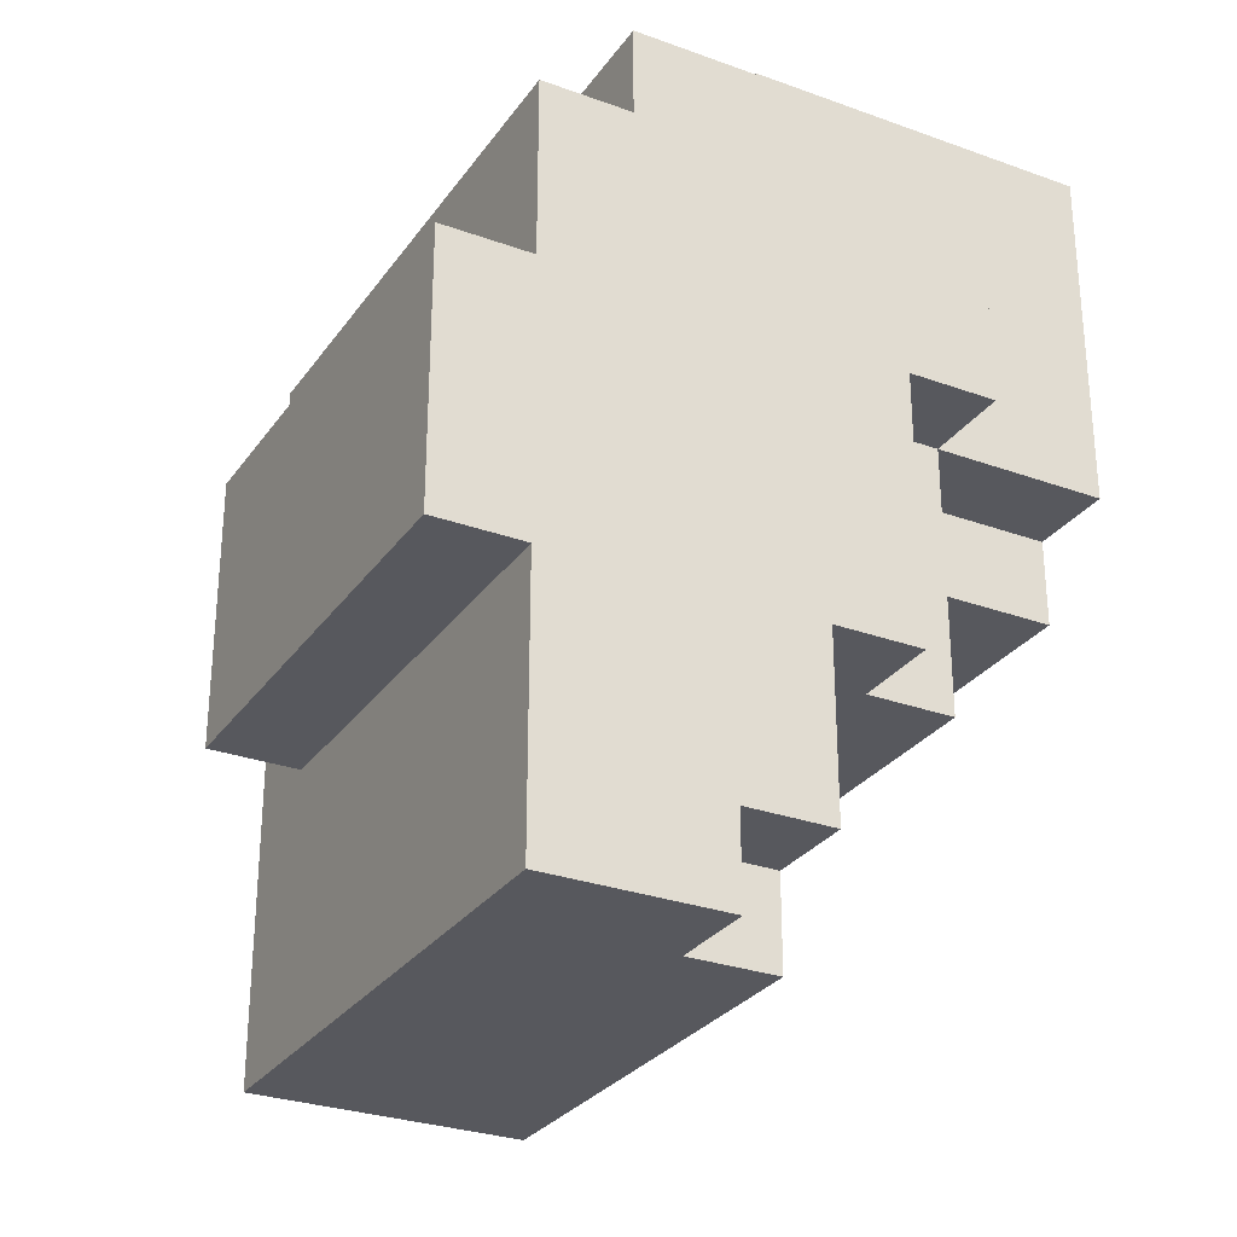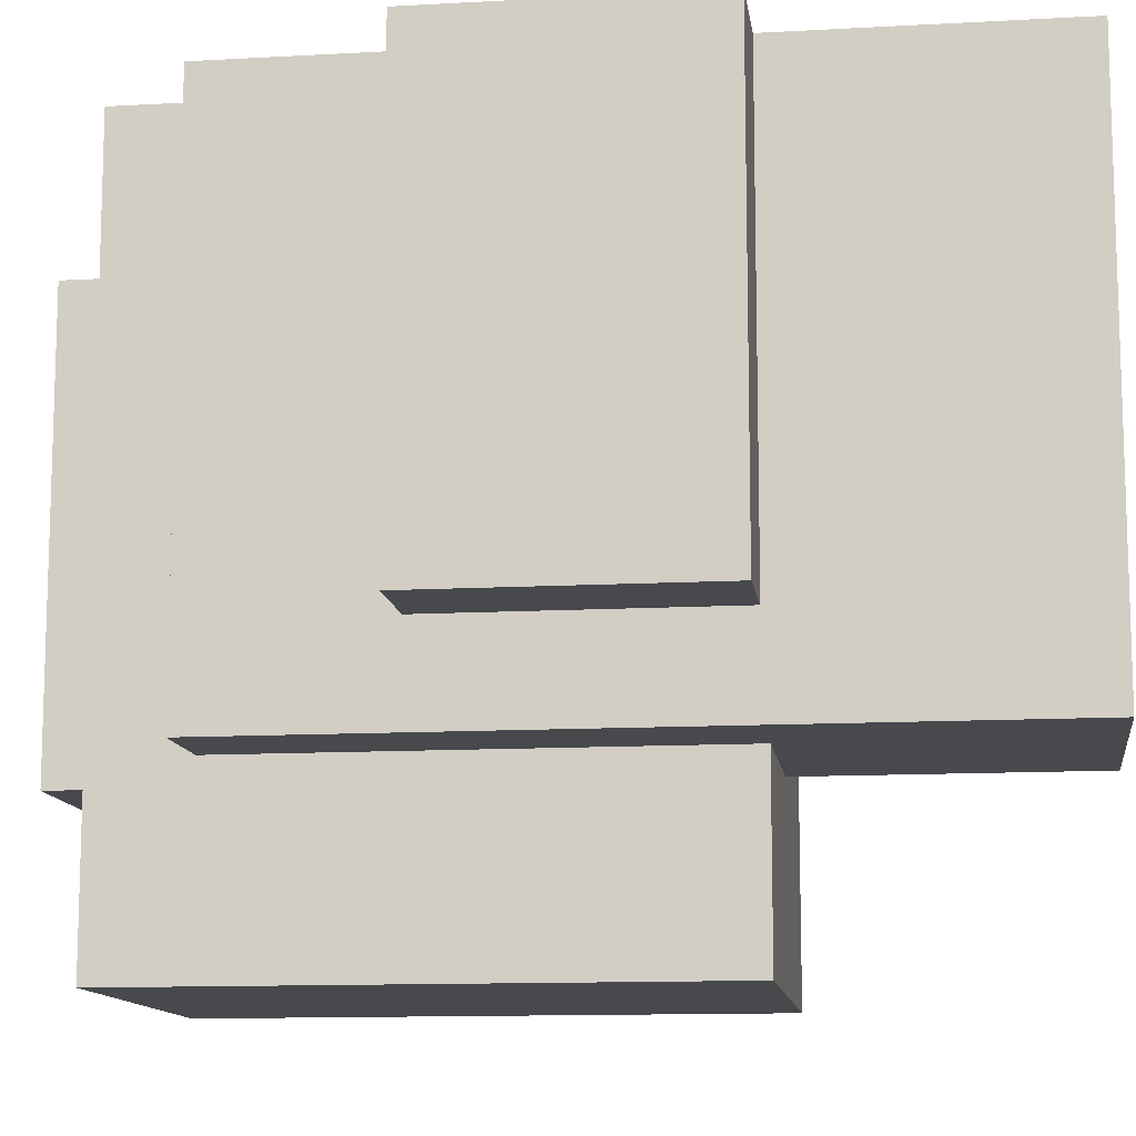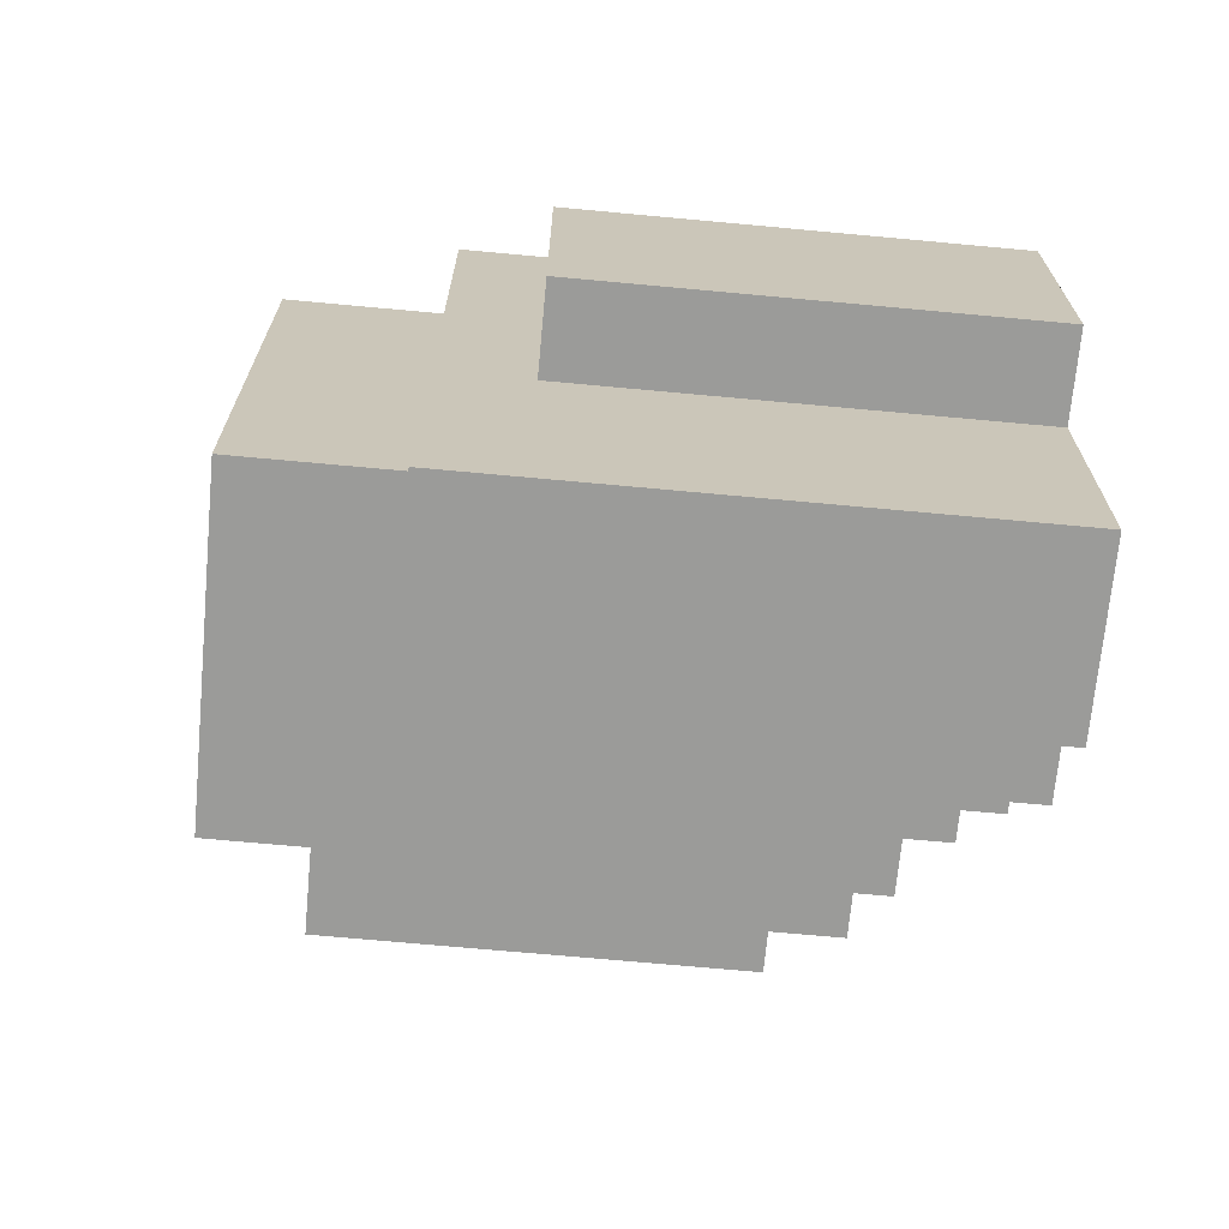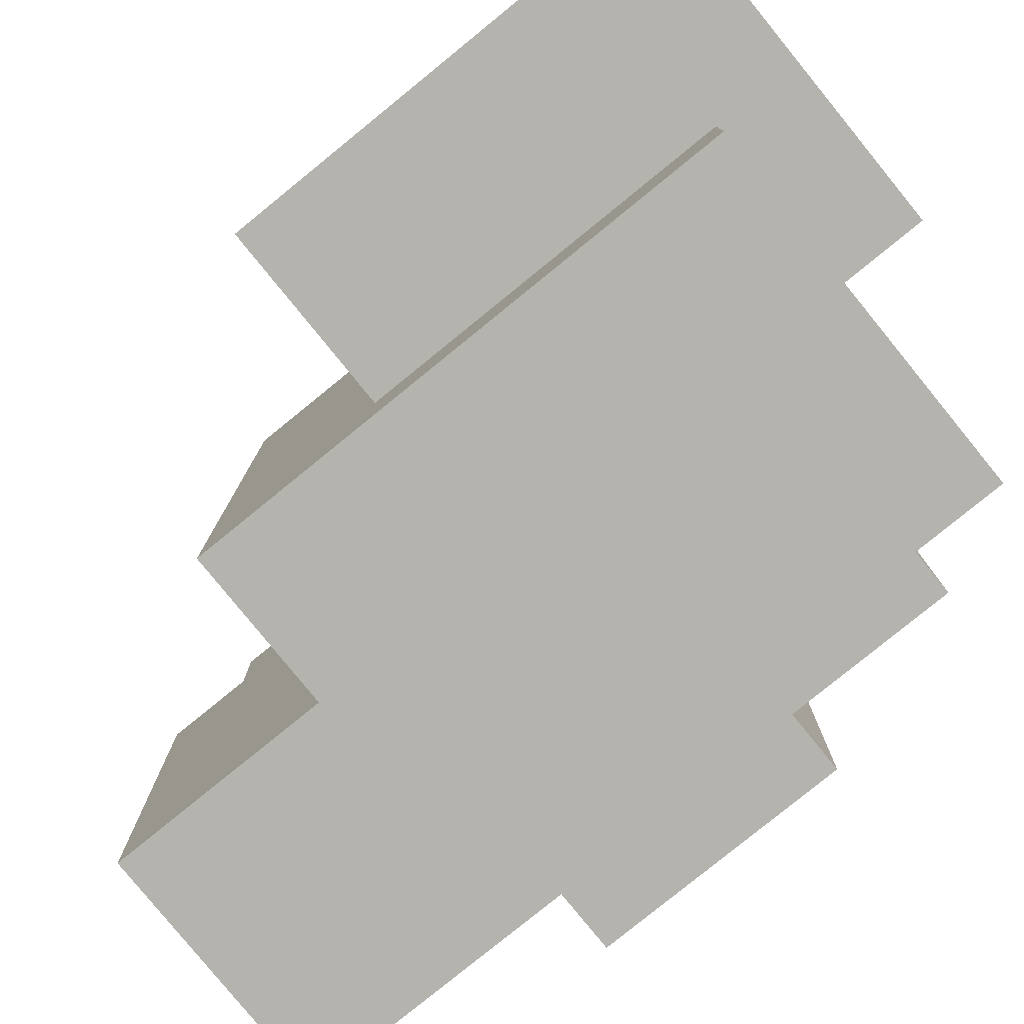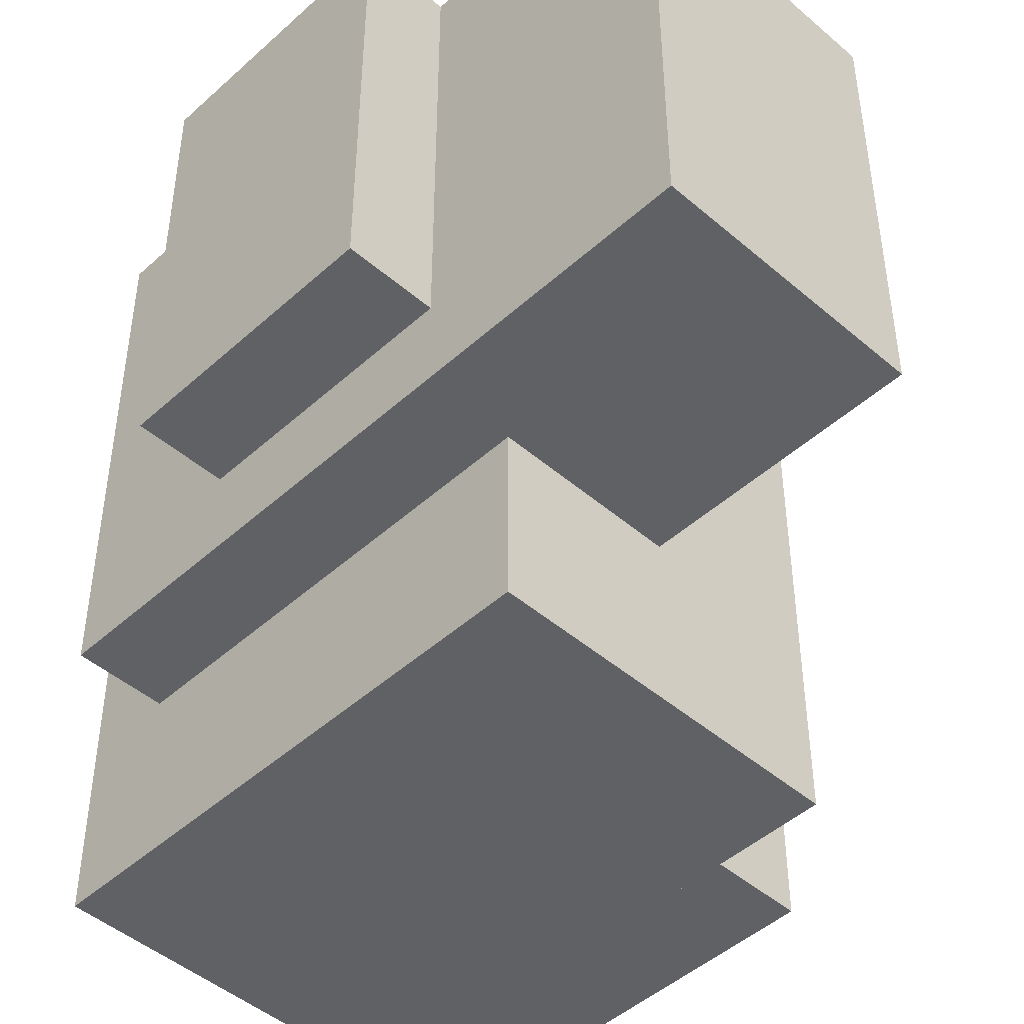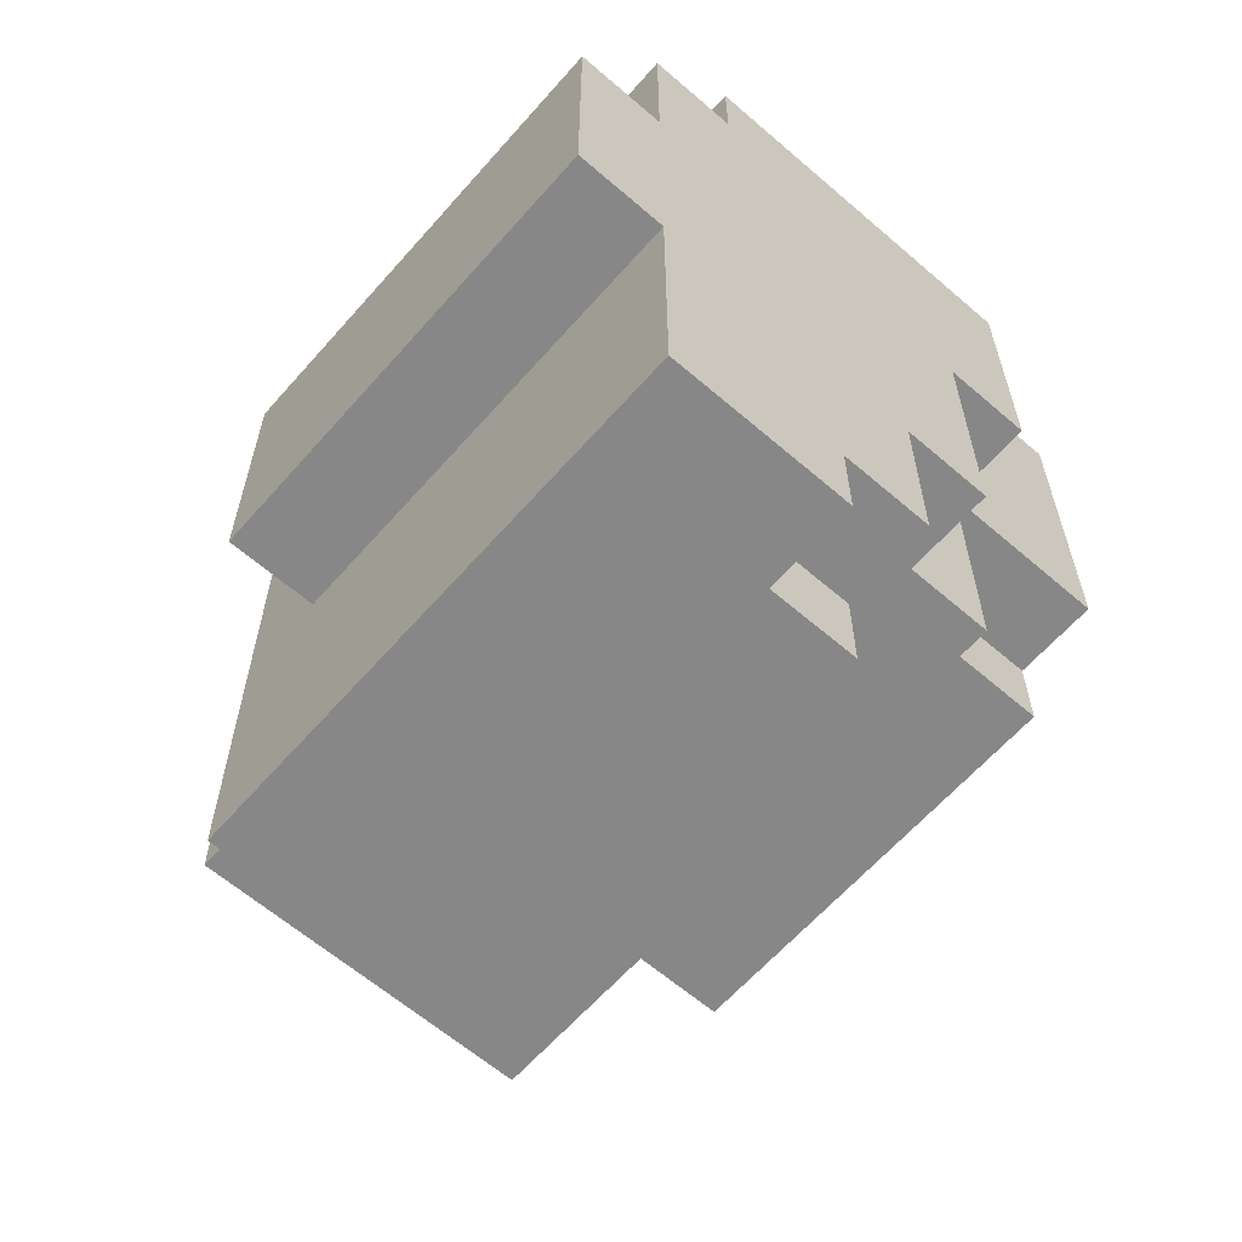
<metadata>
{"format":"obj","ext":"obj","renderer":"f3d","projection":"perspective","resolution":1024,"background":"white","views":[{"elev":-28.9,"azim":-28.4,"up":"+Y"},{"elev":-12.0,"azim":-82.4,"up":"+Z"},{"elev":-69.6,"azim":-95.3,"up":"+Y"},{"elev":-79.9,"azim":129.1,"up":"+Z"},{"elev":-46.7,"azim":-44.3,"up":"+Z"},{"elev":-62.4,"azim":-41.2,"up":"+Y"}]}
</metadata>
<code>
o
v -1.7 3.7 1.4
v -1.7 3.7 0.9
v -1.7 4 1.4
v -1.7 4 0.9
v -1.6 3.4 1.4
v -1.6 3.4 1.3
v -1.6 3.4 1.1
v -1.6 3.4 0.8
v -1.6 3.5 1.4
v -1.6 3.5 1.3
v -1.6 3.5 1.1
v -1.6 3.5 0.8
v -1.6 3.7 1.4
v -1.6 3.7 0.9
v -1.6 3.7 0.8
v -1.6 4 1.4
v -1.6 4 0.9
v -1.6 4.2 1.4
v -1.6 4.2 0.8
v -1.5 3.7 0.8
v -1.5 3.7 0.6
v -1.5 4.2 1.4
v -1.5 4.2 0.8
v -1.5 4.3 1.4
v -1.5 4.3 0.6
v -1.3 4.3 1.3
v -1.3 4.3 0.8
v -1.3 4.4 1.3
v -1.3 4.4 0.8
v -1.4 3.4 1.4
v -1.4 3.4 1.3
v -1.4 3.5 1.4
v -1.4 3.5 1.3
v -1.3 3.4 1.3
v -1.3 3.4 0.8
v -1.3 3.5 1.4
v -1.3 3.5 1.3
v -1.3 3.5 0.8
v -1.3 3.7 1.4
v -1.3 3.7 0.8
v -1.2 3.7 1.4
v -1.2 3.7 1.3
v -1.2 4 1.4
v -1.2 4 1.3
v -1.1 3.7 1.3
v -1.1 3.7 0.6
v -1.1 3.9 1.2
v -1.1 3.9 0.7
v -1.1 4 1.4
v -1.1 4 1.3
v -1.1 4 1.2
v -1.1 4.3 1.4
v -1.1 4.3 1.3
v -1.1 4.3 0.7
v -1.1 4.3 0.6
v -0.9 3.9 1.2
v -0.9 3.9 0.7
v -0.9 4 1.3
v -0.9 4 1.2
v -0.9 4 0.8
v -0.9 4.2 0.9
v -0.9 4.2 0.8
v -0.9 4.3 1.2
v -0.9 4.3 0.9
v -0.9 4.3 0.8
v -0.9 4.3 0.7
v -0.9 4.4 1.3
v -0.9 4.4 0.8
v -1.7 3.7 1.4
v -1.7 4 1.4
v -1.6 3.4 1.4
v -1.6 3.5 1.4
v -1.6 3.7 1.4
v -1.6 4 1.4
v -1.6 4.2 1.4
v -1.5 4.2 1.4
v -1.5 4.3 1.4
v -1.4 3.4 1.4
v -1.4 3.5 1.4
v -1.3 3.5 1.4
v -1.3 3.7 1.4
v -1.2 3.7 1.4
v -1.2 4 1.4
v -1.1 4 1.4
v -1.1 4.3 1.4
v -1.4 3.4 1.3
v -1.4 3.5 1.3
v -1.3 3.4 1.3
v -1.3 3.5 1.3
v -1.3 4.3 1.3
v -1.3 4.4 1.3
v -1.2 3.7 1.3
v -1.2 4 1.3
v -1.1 3.7 1.3
v -1.1 4 1.3
v -1.1 4.3 1.3
v -0.9 4 1.3
v -0.9 4.4 1.3
v -1.1 3.9 1.2
v -1.1 4 1.2
v -0.9 3.9 1.2
v -0.9 4 1.2
v -1.7 3.7 0.9
v -1.7 4 0.9
v -1.6 3.7 0.9
v -1.6 4 0.9
v -1.6 3.4 0.8
v -1.6 3.5 0.8
v -1.6 3.7 0.8
v -1.6 4.2 0.8
v -1.5 3.7 0.8
v -1.5 4.2 0.8
v -1.3 3.4 0.8
v -1.3 3.5 0.8
v -1.3 3.7 0.8
v -1.3 4.3 0.8
v -1.3 4.4 0.8
v -0.9 4.3 0.8
v -0.9 4.4 0.8
v -1.1 3.9 0.7
v -1.1 4.3 0.7
v -0.9 3.9 0.7
v -0.9 4.3 0.7
v -1.5 3.7 0.6
v -1.5 4.3 0.6
v -1.1 3.7 0.6
v -1.1 4.3 0.6
v -1.6 3.4 1.4
v -1.4 3.4 1.4
v -1.6 3.4 1.3
v -1.4 3.4 1.3
v -1.3 3.4 1.3
v -1.5 3.4 1.2
v -1.4 3.4 1.2
v -1.6 3.4 1.1
v -1.5 3.4 1.1
v -1.6 3.4 0.8
v -1.3 3.4 0.8
v -1.4 3.5 1.4
v -1.3 3.5 1.4
v -1.4 3.5 1.3
v -1.3 3.5 1.3
v -1.7 3.7 1.4
v -1.6 3.7 1.4
v -1.3 3.7 1.4
v -1.2 3.7 1.4
v -1.2 3.7 1.3
v -1.1 3.7 1.3
v -1.7 3.7 0.9
v -1.6 3.7 0.9
v -1.5 3.7 0.8
v -1.3 3.7 0.8
v -1.5 3.7 0.6
v -1.1 3.7 0.6
v -1.1 3.9 1.2
v -0.9 3.9 1.2
v -1.1 3.9 0.7
v -0.9 3.9 0.7
v -1.2 4 1.4
v -1.1 4 1.4
v -1.2 4 1.3
v -1.1 4 1.3
v -0.9 4 1.3
v -1.1 4 1.2
v -0.9 4 1.2
v -1.7 4 1.4
v -1.6 4 1.4
v -1.7 4 0.9
v -1.6 4 0.9
v -1.6 4.2 1.4
v -1.5 4.2 1.4
v -1.6 4.2 0.8
v -1.5 4.2 0.8
v -1.5 4.3 1.4
v -1.1 4.3 1.4
v -1.3 4.3 1.3
v -1.1 4.3 1.3
v -1.3 4.3 0.8
v -0.9 4.3 0.8
v -1.1 4.3 0.7
v -0.9 4.3 0.7
v -1.5 4.3 0.6
v -1.1 4.3 0.6
v -1.3 4.4 1.3
v -0.9 4.4 1.3
v -1.3 4.4 0.8
v -0.9 4.4 0.8
f 3 2 1
f 4 2 3
f 9 6 5
f 10 7 6
f 10 6 9
f 11 8 7
f 11 7 10
f 12 8 11
f 13 10 9
f 13 11 10
f 13 12 11
f 14 12 13
f 15 12 14
f 17 15 14
f 18 17 16
f 19 15 17
f 19 17 18
f 23 21 20
f 24 23 22
f 25 21 23
f 25 23 24
f 28 27 26
f 29 27 28
f 30 31 32
f 32 31 33
f 34 35 37
f 37 35 38
f 36 37 39
f 37 38 39
f 39 38 40
f 41 42 43
f 43 42 44
f 45 46 47
f 47 46 48
f 45 47 50
f 50 47 51
f 49 50 52
f 52 50 53
f 48 46 54
f 54 46 55
f 56 57 59
f 59 57 60
f 59 60 61
f 60 57 62
f 61 60 62
f 58 59 63
f 59 61 63
f 61 62 64
f 63 61 64
f 62 57 65
f 64 62 65
f 65 57 66
f 63 64 67
f 58 63 67
f 64 65 67
f 67 65 68
f 73 70 69
f 74 70 73
f 76 74 73
f 76 75 74
f 78 72 71
f 79 73 72
f 79 72 78
f 80 73 79
f 81 77 76
f 81 73 80
f 81 76 73
f 82 77 81
f 83 77 82
f 84 77 83
f 85 77 84
f 88 87 86
f 89 87 88
f 94 93 92
f 95 93 94
f 96 91 90
f 97 96 95
f 98 91 96
f 98 96 97
f 101 100 99
f 102 100 101
f 103 104 105
f 105 104 106
f 108 109 111
f 109 110 111
f 111 110 112
f 107 108 113
f 108 111 114
f 113 108 114
f 114 111 115
f 116 117 118
f 118 117 119
f 120 121 122
f 122 121 123
f 124 125 126
f 126 125 127
f 130 129 128
f 131 129 130
f 133 131 130
f 134 132 131
f 134 131 133
f 135 133 130
f 136 134 133
f 136 133 135
f 137 136 135
f 138 132 134
f 138 136 137
f 138 134 136
f 141 140 139
f 142 140 141
f 147 146 145
f 149 144 143
f 150 144 149
f 152 148 147
f 152 147 145
f 153 152 151
f 154 148 152
f 154 152 153
f 157 156 155
f 158 156 157
f 161 160 159
f 162 160 161
f 164 163 162
f 165 163 164
f 166 167 168
f 168 167 169
f 170 171 172
f 172 171 173
f 174 175 176
f 176 175 177
f 174 176 178
f 178 179 180
f 180 179 181
f 174 178 182
f 178 180 182
f 182 180 183
f 184 185 186
f 186 185 187

</code>
